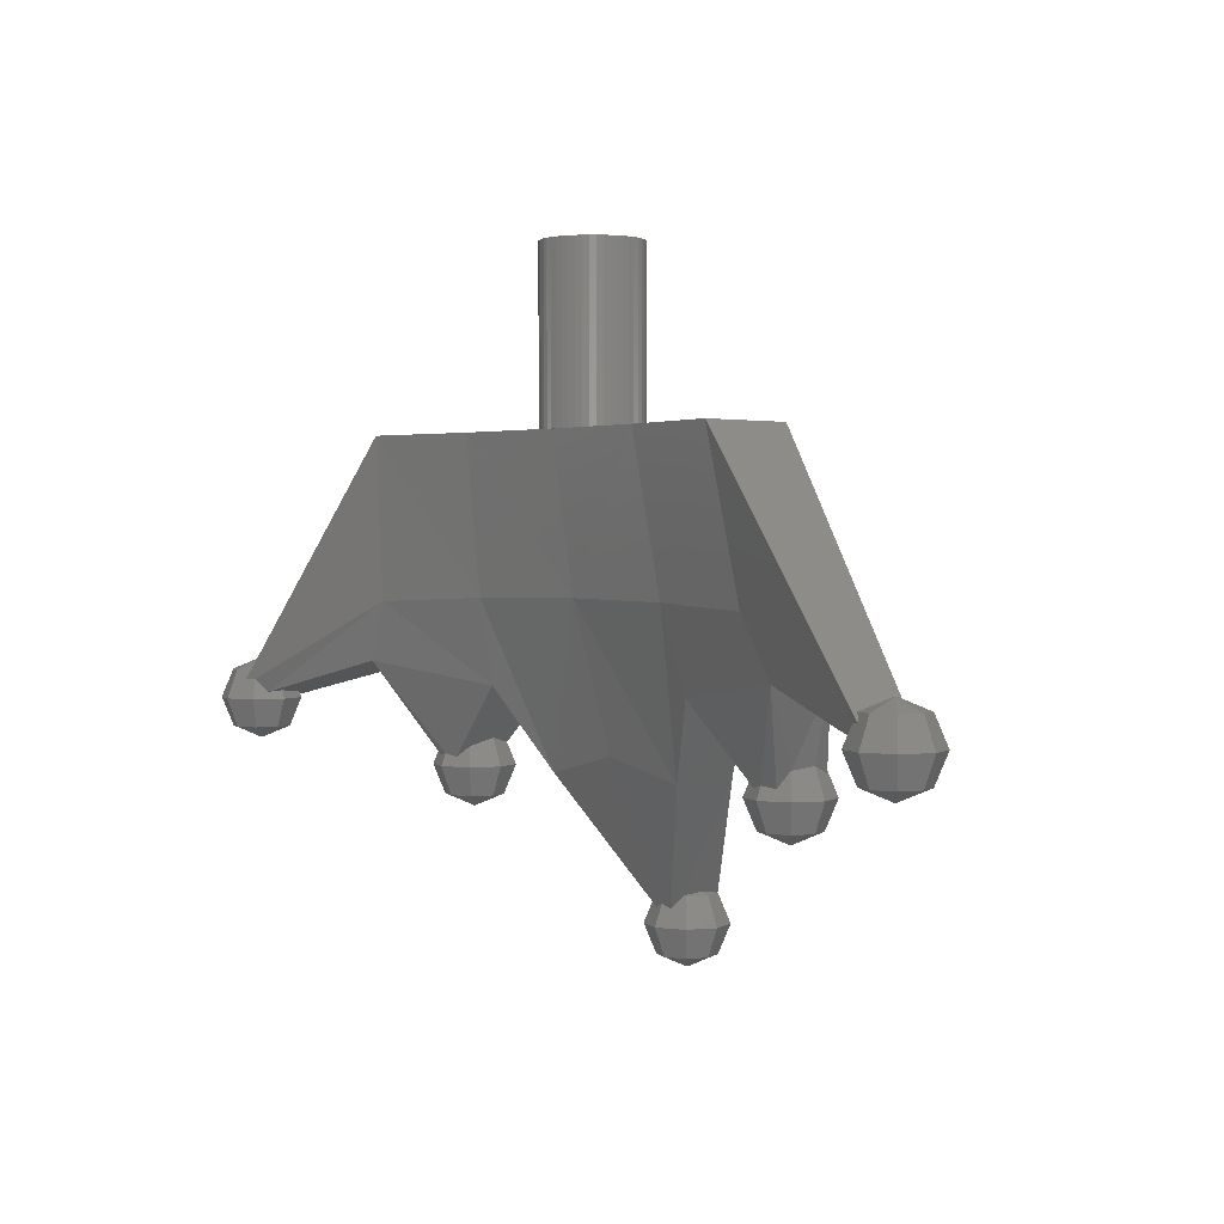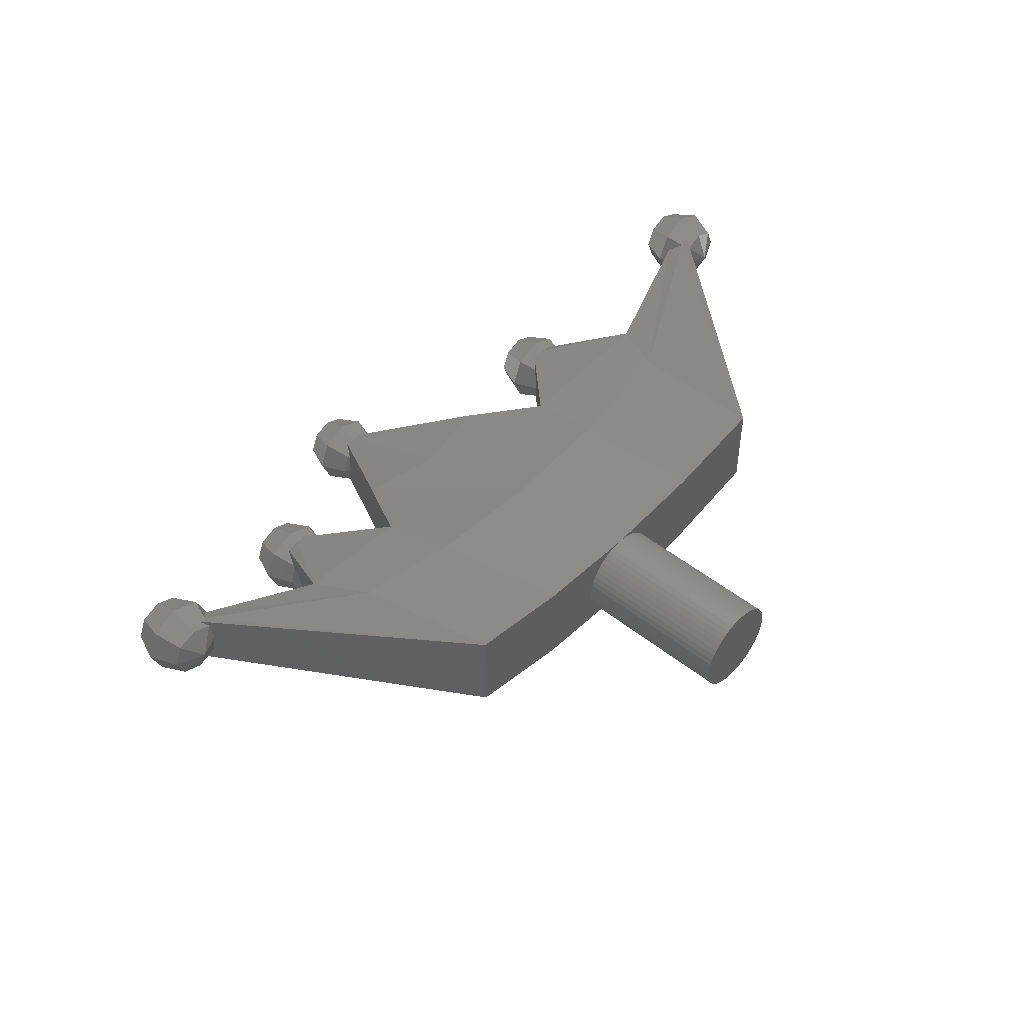
<metadata>
{"format":"stl","ext":"stl","renderer":"f3d","projection":"perspective","resolution":1024,"background":"white","views":[{"elev":1.6,"azim":48.8,"up":"+Y"},{"elev":48.1,"azim":131.7,"up":"+Z"}]}
</metadata>
<code>
# stl→obj: 404 verts, 636 faces
v 0 2.6 0
v 0.7435 2.6 0.0979
v 0.75 2.6 0
v 0.7244 2.6 0.1941
v 0.6929 2.6 0.287
v 0.6495 2.6 0.375
v 0.595 2.6 0.4566
v 0.5303 2.6 0.5303
v 0.4566 2.6 0.595
v 0.375 2.6 0.6495
v 0.287 2.6 0.6929
v 0.1941 2.6 0.7244
v 0.0979 2.6 0.7435
v 0 2.6 0.75
v -0.0979 2.6 0.7435
v -0.1941 2.6 0.7244
v -0.287 2.6 0.6929
v -0.375 2.6 0.6495
v -0.4566 2.6 0.595
v -0.5303 2.6 0.5303
v -0.595 2.6 0.4566
v -0.6495 2.6 0.375
v -0.6929 2.6 0.287
v -0.7244 2.6 0.1941
v -0.7435 2.6 0.0979
v -0.75 2.6 0
v -0.7435 2.6 -0.0979
v -0.7244 2.6 -0.1941
v -0.6929 2.6 -0.287
v -0.6495 2.6 -0.375
v -0.595 2.6 -0.4566
v -0.5303 2.6 -0.5303
v -0.4566 2.6 -0.595
v -0.375 2.6 -0.6495
v -0.287 2.6 -0.6929
v -0.1941 2.6 -0.7244
v -0.0979 2.6 -0.7435
v 0 2.6 -0.75
v 0.0979 2.6 -0.7435
v 0.1941 2.6 -0.7244
v 0.287 2.6 -0.6929
v 0.375 2.6 -0.6495
v 0.4566 2.6 -0.595
v 0.5303 2.6 -0.5303
v 0.595 2.6 -0.4566
v 0.6495 2.6 -0.375
v 0.6929 2.6 -0.287
v 0.7244 2.6 -0.1941
v 0.7435 2.6 -0.0979
v 0.75 0 0
v 0.7435 0 0.0979
v 0.7244 0 0.1941
v 0.6929 0 0.287
v 0.6495 0 0.375
v 0.595 0 0.4566
v 0.5303 0 0.5303
v 0.4566 0 0.595
v 0.375 0 0.6495
v 0.287 0 0.6929
v 0.1941 0 0.7244
v 0.0979 0 0.7435
v 0 0 0.75
v -0.0979 0 0.7435
v -0.1941 0 0.7244
v -0.287 0 0.6929
v -0.375 0 0.6495
v -0.4566 0 0.595
v -0.5303 0 0.5303
v -0.595 0 0.4566
v -0.6495 0 0.375
v -0.6929 0 0.287
v -0.7244 0 0.1941
v -0.7435 0 0.0979
v -0.75 0 0
v -0.7435 0 -0.0979
v -0.7244 0 -0.1941
v -0.6929 0 -0.287
v -0.6495 0 -0.375
v -0.595 0 -0.4566
v -0.5303 0 -0.5303
v -0.4566 0 -0.595
v -0.375 0 -0.6495
v -0.287 0 -0.6929
v -0.1941 0 -0.7244
v -0.0979 0 -0.7435
v 0 0 -0.75
v 0.0979 0 -0.7435
v 0.1941 0 -0.7244
v 0.287 0 -0.6929
v 0.375 0 -0.6495
v 0.4566 0 -0.595
v 0.5303 0 -0.5303
v 0.595 0 -0.4566
v 0.6495 0 -0.375
v 0.6929 0 -0.287
v 0.7244 0 -0.1941
v 0.7435 0 -0.0979
v -0.442 -7.01 -1.342
v 0 -7.01 -1.158
v 0 -6.568 -1.342
v -0.3124 -6.568 -1.471
v 0.442 -7.01 -1.342
v 0.3124 -6.568 -1.471
v 0.6248 -7.01 -1.783
v 0.442 -6.568 -1.783
v 0.442 -7.01 -2.225
v 0.3124 -6.568 -2.096
v 0 -7.01 -2.408
v 0 -6.568 -2.225
v -0.442 -7.01 -2.225
v -0.3124 -6.568 -2.096
v -0.6248 -7.01 -1.783
v -0.442 -6.568 -1.783
v -0.3124 -7.452 -1.471
v 0 -7.452 -1.342
v 0.3124 -7.452 -1.471
v 0.442 -7.452 -1.783
v 0.3124 -7.452 -2.096
v 0 -7.452 -2.225
v -0.3124 -7.452 -2.096
v -0.442 -7.452 -1.783
v 0 -6.384 -1.783
v 0 -7.634 -1.783
v -1.911 -2.339 0.4804
v -1.298 -4.851 -0.3828
v -0.0012 -2.313 0.362
v -3.776 -2.415 0.83
v -2.047 -3.611 0.15
v -4.204 -3.31 0.718
v -3.327 -4.676 0.02
v -3.14 -4.724 -0.0372
v -3.485 0 1.16
v -6.421 -3.639 1.492
v -6.277 -3.644 1.434
v -6.135 -3.841 1.288
v -3.485 0 -0.274
v -3.919 -2.326 -0.2896
v -6.492 -3.727 0.606
v -4.204 -3.31 -0.362
v -6.46 -3.93 0.5352
v -3.639 -4.425 -0.8384
v -3.692 -4.545 -0.8304
v -3.327 -4.386 -0.8756
v -1.828 -2.25 -0.7584
v -2.047 -3.611 -0.974
v 0 -2.25 -0.888
v -1.341 -4.779 -1.394
v 0 -4.431 -1.357
v -1.755 0 0.8528
v -1.759 0 -0.6304
v -0.152 -6.748 -1.33
v -0.2672 -6.568 -1.452
v -0.3092 -6.566 -2.093
v -0.3192 -6.517 -1.783
v -0.2816 -6.549 -1.502
v 0 -6.682 -1.294
v 0 -4.532 -0.316
v 0 -6.534 -2.144
v -6.213 -3.862 0.6656
v -6.058 -3.82 1.082
v -6.316 -3.508 1.394
v -6.316 -3.508 0.7704
v -6.284 -3.468 1.082
v 0 -2.313 0.362
v -3.541 -4.711 -0.0544
v -3.768 -4.425 -0.526
v -3.655 -4.478 -0.198
v -2.976 -4.556 -0.1752
v -2.874 -4.45 -0.526
v -2.982 -4.535 -0.8708
v -3.115 -4.425 -0.8804
v 1.911 -2.339 0.4804
v 0.0012 -2.313 0.362
v 1.298 -4.851 -0.3828
v 2.047 -3.611 0.15
v 3.776 -2.415 0.83
v 4.204 -3.31 0.718
v 3.14 -4.724 -0.0372
v 3.327 -4.676 0.02
v 6.421 -3.639 1.492
v 3.485 0 1.16
v 6.277 -3.644 1.434
v 6.135 -3.841 1.288
v 3.919 -2.326 -0.2896
v 3.485 0 -0.274
v 6.492 -3.727 0.606
v 6.46 -3.93 0.5352
v 4.204 -3.31 -0.362
v 3.639 -4.425 -0.8384
v 3.692 -4.545 -0.8304
v 1.828 -2.25 -0.7584
v 3.327 -4.386 -0.8756
v 2.047 -3.611 -0.974
v 1.341 -4.779 -1.394
v 1.755 0 0.8528
v 1.759 0 -0.6304
v 0.152 -6.748 -1.33
v 0.2672 -6.568 -1.452
v 0.3092 -6.566 -2.093
v 0.3192 -6.517 -1.783
v 0.2816 -6.549 -1.502
v 6.213 -3.862 0.6656
v 6.058 -3.82 1.082
v 6.316 -3.508 1.394
v 6.316 -3.508 0.7704
v 6.284 -3.468 1.082
v 3.541 -4.711 -0.0544
v 3.768 -4.425 -0.526
v 3.655 -4.478 -0.198
v 2.976 -4.556 -0.1752
v 2.874 -4.45 -0.526
v 2.982 -4.535 -0.8708
v 3.115 -4.425 -0.8804
v 0.2688 -3.11 -1.319
v 0.19 -3.3 -1.319
v 0 -3.11 -1.43
v 0.19 -2.92 -1.319
v 0 -2.841 -1.319
v -0.19 -2.92 -1.319
v -0.2688 -3.11 -1.319
v -0.19 -3.3 -1.319
v 0 -3.379 -1.319
v 0.3748 -3.11 -1.062
v 0.2484 -3.358 -1.119
v 0.2572 -2.853 -1.01
v 0 -2.752 -0.996
v -0.2572 -2.853 -1.01
v -0.3748 -3.11 -1.062
v -0.2484 -3.358 -1.119
v 0 -3.45 -1.146
v 3.699 -1.823 -0.6216
v 3.509 -1.633 -0.7332
v 3.777 -1.633 -0.6216
v 3.699 -1.443 -0.6216
v 3.509 -1.365 -0.6216
v 3.319 -1.443 -0.6216
v 3.24 -1.633 -0.6216
v 3.319 -1.823 -0.6216
v 3.509 -1.902 -0.6216
v 3.812 -1.751 -0.2856
v 3.851 -1.633 -0.2612
v 3.762 -1.887 -0.302
v 3.743 -1.379 -0.2832
v 3.509 -1.264 -0.3264
v 3.249 -1.374 -0.3848
v 3.156 -1.633 -0.4184
v 3.257 -1.885 -0.4116
v 3.509 -2.01 -0.3624
v 3.592 -1.974 -0.3412
v 2.071 -2.568 -1.168
v 2.339 -2.568 -1.056
v 2.261 -2.758 -1.056
v 2.261 -2.378 -1.056
v 2.071 -2.299 -1.056
v 1.881 -2.378 -1.056
v 1.802 -2.568 -1.056
v 1.881 -2.758 -1.056
v 2.071 -2.837 -1.056
v 2.411 -2.568 -0.692
v 2.333 -2.831 -0.7672
v 2.304 -2.335 -0.666
v 2.071 -2.224 -0.7016
v 1.802 -2.299 -0.7876
v 1.713 -2.568 -0.842
v 1.752 -2.645 -0.8576
v 1.826 -2.812 -0.8716
v 2.071 -2.926 -0.8396
v 2.26 -2.868 -0.792
v -3.777 -1.633 -0.6216
v -3.509 -1.633 -0.7332
v -3.699 -1.823 -0.6216
v -3.699 -1.443 -0.6216
v -3.509 -1.365 -0.6216
v -3.319 -1.443 -0.6216
v -3.24 -1.633 -0.6216
v -3.319 -1.823 -0.6216
v -3.509 -1.902 -0.6216
v -3.851 -1.633 -0.2612
v -3.812 -1.751 -0.2856
v -3.762 -1.887 -0.302
v -3.743 -1.379 -0.2832
v -3.509 -1.264 -0.3264
v -3.249 -1.374 -0.3848
v -3.156 -1.633 -0.4184
v -3.257 -1.885 -0.4116
v -3.509 -2.01 -0.3624
v -3.592 -1.974 -0.3412
v -2.071 -2.568 -1.168
v -2.261 -2.758 -1.056
v -2.339 -2.568 -1.056
v -2.261 -2.378 -1.056
v -2.071 -2.299 -1.056
v -1.881 -2.378 -1.056
v -1.802 -2.568 -1.056
v -1.881 -2.758 -1.056
v -2.071 -2.837 -1.056
v -2.333 -2.831 -0.7672
v -2.411 -2.568 -0.692
v -2.304 -2.335 -0.666
v -2.071 -2.224 -0.7016
v -1.802 -2.299 -0.7876
v -1.713 -2.568 -0.842
v -1.752 -2.645 -0.8576
v -1.826 -2.812 -0.8716
v -2.071 -2.926 -0.8396
v -2.26 -2.868 -0.792
v 2.885 -4.866 -0.084
v 3.327 -4.866 0.0988
v 3.327 -4.425 -0.084
v 3.014 -4.425 -0.2136
v 3.768 -4.866 -0.084
v 3.639 -4.425 -0.2136
v 3.952 -4.866 -0.526
v 3.768 -4.866 -0.968
v 3.327 -4.866 -1.151
v 3.327 -4.425 -0.968
v 2.885 -4.866 -0.968
v 3.014 -4.425 -0.8384
v 2.702 -4.866 -0.526
v 2.885 -4.425 -0.526
v 3.014 -5.308 -0.2136
v 3.327 -5.308 -0.084
v 3.639 -5.308 -0.2136
v 3.768 -5.308 -0.526
v 3.639 -5.308 -0.8384
v 3.327 -5.308 -0.968
v 3.014 -5.308 -0.8384
v 2.885 -5.308 -0.526
v 3.327 -4.242 -0.526
v 3.327 -5.492 -0.526
v 6.187 -3.95 1.524
v 6.629 -3.95 1.707
v 6.629 -3.508 1.524
v 7.071 -3.95 1.524
v 6.942 -3.508 1.394
v 7.254 -3.95 1.082
v 7.071 -3.508 1.082
v 7.071 -3.95 0.64
v 6.942 -3.508 0.7696
v 6.629 -3.95 0.4572
v 6.629 -3.508 0.64
v 6.187 -3.95 0.64
v 6.316 -3.508 0.7696
v 6.004 -3.95 1.082
v 6.187 -3.508 1.082
v 6.316 -4.392 1.394
v 6.629 -4.392 1.524
v 6.942 -4.392 1.394
v 7.071 -4.392 1.082
v 6.942 -4.392 0.7696
v 6.629 -4.392 0.64
v 6.316 -4.392 0.7696
v 6.187 -4.392 1.082
v 6.629 -3.325 1.082
v 6.629 -4.575 1.082
v -3.327 -4.425 -0.084
v -3.327 -4.866 0.0988
v -2.885 -4.866 -0.084
v -3.014 -4.425 -0.2136
v -3.639 -4.425 -0.2136
v -3.768 -4.866 -0.084
v -3.952 -4.866 -0.526
v -3.768 -4.866 -0.968
v -3.327 -4.425 -0.968
v -3.327 -4.866 -1.151
v -3.014 -4.425 -0.8384
v -2.885 -4.866 -0.968
v -2.885 -4.425 -0.526
v -2.702 -4.866 -0.526
v -3.014 -5.308 -0.2136
v -3.327 -5.308 -0.084
v -3.639 -5.308 -0.2136
v -3.768 -5.308 -0.526
v -3.639 -5.308 -0.8384
v -3.327 -5.308 -0.968
v -3.014 -5.308 -0.8384
v -2.885 -5.308 -0.526
v -3.327 -4.242 -0.526
v -3.327 -5.492 -0.526
v -6.629 -3.508 1.524
v -6.629 -3.95 1.707
v -6.187 -3.95 1.524
v -6.942 -3.508 1.394
v -7.071 -3.95 1.524
v -7.071 -3.508 1.082
v -7.254 -3.95 1.082
v -6.942 -3.508 0.7696
v -7.071 -3.95 0.64
v -6.629 -3.508 0.64
v -6.629 -3.95 0.4572
v -6.316 -3.508 0.7696
v -6.187 -3.95 0.64
v -6.187 -3.508 1.082
v -6.004 -3.95 1.082
v -6.316 -4.392 1.394
v -6.629 -4.392 1.524
v -6.942 -4.392 1.394
v -7.071 -4.392 1.082
v -6.942 -4.392 0.7696
v -6.629 -4.392 0.64
v -6.316 -4.392 0.7696
v -6.187 -4.392 1.082
v -6.629 -3.325 1.082
v -6.629 -4.575 1.082
f 1 2 3
f 1 4 2
f 1 5 4
f 1 6 5
f 1 7 6
f 1 8 7
f 1 9 8
f 1 10 9
f 1 11 10
f 1 12 11
f 1 13 12
f 1 14 13
f 1 15 14
f 1 16 15
f 1 17 16
f 1 18 17
f 1 19 18
f 1 20 19
f 1 21 20
f 1 22 21
f 1 23 22
f 1 24 23
f 1 25 24
f 1 26 25
f 1 27 26
f 1 28 27
f 1 29 28
f 1 30 29
f 1 31 30
f 1 32 31
f 1 33 32
f 1 34 33
f 1 35 34
f 1 36 35
f 1 37 36
f 1 38 37
f 1 39 38
f 1 40 39
f 1 41 40
f 1 42 41
f 1 43 42
f 1 44 43
f 1 45 44
f 1 46 45
f 1 47 46
f 1 48 47
f 1 49 48
f 1 3 49
f 2 50 3
f 50 2 51
f 4 51 2
f 51 4 52
f 5 52 4
f 52 5 53
f 6 53 5
f 53 6 54
f 7 54 6
f 54 7 55
f 8 55 7
f 55 8 56
f 9 56 8
f 56 9 57
f 10 57 9
f 57 10 58
f 11 58 10
f 58 11 59
f 12 59 11
f 59 12 60
f 13 60 12
f 60 13 61
f 14 61 13
f 61 14 62
f 15 62 14
f 62 15 63
f 16 63 15
f 63 16 64
f 17 64 16
f 64 17 65
f 18 65 17
f 65 18 66
f 19 66 18
f 66 19 67
f 20 67 19
f 67 20 68
f 21 68 20
f 68 21 69
f 22 69 21
f 69 22 70
f 23 70 22
f 70 23 71
f 24 71 23
f 71 24 72
f 25 72 24
f 72 25 73
f 26 73 25
f 73 26 74
f 27 74 26
f 74 27 75
f 28 75 27
f 75 28 76
f 29 76 28
f 76 29 77
f 30 77 29
f 77 30 78
f 31 78 30
f 78 31 79
f 32 79 31
f 79 32 80
f 33 80 32
f 80 33 81
f 34 81 33
f 81 34 82
f 35 82 34
f 82 35 83
f 36 83 35
f 83 36 84
f 37 84 36
f 84 37 85
f 38 85 37
f 85 38 86
f 39 86 38
f 86 39 87
f 40 87 39
f 87 40 88
f 41 88 40
f 88 41 89
f 42 89 41
f 89 42 90
f 43 90 42
f 90 43 91
f 44 91 43
f 91 44 92
f 45 92 44
f 92 45 93
f 46 93 45
f 93 46 94
f 47 94 46
f 94 47 95
f 48 95 47
f 95 48 96
f 49 96 48
f 96 49 97
f 3 97 49
f 97 3 50
f 98 99 100
f 100 101 98
f 99 102 103
f 103 100 99
f 102 104 105
f 105 103 102
f 104 106 107
f 107 105 104
f 106 108 109
f 109 107 106
f 108 110 111
f 111 109 108
f 110 112 113
f 113 111 110
f 112 98 101
f 101 113 112
f 99 98 114
f 114 115 99
f 102 99 115
f 115 116 102
f 104 102 116
f 116 117 104
f 106 104 117
f 117 118 106
f 108 106 118
f 118 119 108
f 110 108 119
f 119 120 110
f 112 110 120
f 120 121 112
f 98 112 121
f 121 114 98
f 100 122 101
f 103 122 100
f 105 122 103
f 107 122 105
f 109 122 107
f 111 122 109
f 113 122 111
f 101 122 113
f 114 123 115
f 115 123 116
f 116 123 117
f 117 123 118
f 118 123 119
f 119 123 120
f 120 123 121
f 121 123 114
f 124 125 126
f 124 127 128
f 127 129 128
f 130 131 128
f 128 129 130
f 132 133 134
f 127 132 134
f 127 134 135
f 129 127 135
f 136 137 138
f 139 140 138
f 137 139 138
f 139 141 142
f 143 144 145
f 137 144 143
f 141 137 143
f 141 139 137
f 146 147 144
f 146 148 147
f 124 132 127
f 124 149 132
f 86 146 144
f 144 150 86
f 149 124 126
f 126 62 149
f 151 125 152
f 153 154 147
f 147 152 125
f 125 145 147
f 155 152 147
f 154 155 147
f 125 151 156
f 156 157 125
f 148 158 153
f 153 147 148
f 125 124 128
f 159 140 139
f 139 129 159
f 160 129 135
f 160 159 129
f 128 145 125
f 144 147 145
f 137 136 150
f 161 133 132
f 136 138 162
f 136 162 163
f 163 132 136
f 161 132 163
f 137 150 144
f 149 150 136
f 136 132 149
f 62 86 150
f 150 149 62
f 62 126 164
f 165 130 129
f 139 142 166
f 139 166 167
f 167 165 129
f 139 167 129
f 128 131 168
f 128 168 169
f 169 145 128
f 170 145 169
f 143 145 171
f 170 171 145
f 142 141 166
f 172 173 174
f 174 173 157
f 172 175 176
f 176 175 177
f 175 178 179
f 179 177 175
f 180 181 182
f 181 176 182
f 182 176 183
f 176 177 183
f 184 185 186
f 187 188 186
f 188 184 186
f 189 188 190
f 191 192 193
f 191 184 192
f 184 189 192
f 188 189 184
f 194 146 191
f 148 146 194
f 181 172 176
f 195 172 181
f 191 146 86
f 86 196 191
f 173 172 195
f 195 62 173
f 197 198 174
f 199 194 200
f 174 198 194
f 194 193 174
f 194 198 201
f 194 201 200
f 156 197 174
f 174 157 156
f 199 158 148
f 148 194 199
f 175 172 174
f 188 187 202
f 202 177 188
f 177 203 183
f 203 177 202
f 175 174 193
f 193 194 191
f 196 185 184
f 181 180 204
f 205 186 185
f 206 205 185
f 185 181 206
f 204 206 181
f 184 191 196
f 185 196 195
f 195 181 185
f 196 86 62
f 62 195 196
f 164 173 62
f 177 179 207
f 208 190 188
f 209 208 188
f 177 207 209
f 177 209 188
f 210 178 175
f 211 210 175
f 175 193 211
f 212 211 193
f 192 213 193
f 212 193 213
f 190 208 189
f 173 164 157
f 164 126 157
f 125 157 126
f 214 215 216
f 217 214 216
f 218 217 216
f 219 218 216
f 220 219 216
f 221 220 216
f 222 221 216
f 215 222 216
f 214 223 224
f 224 215 214
f 223 217 225
f 214 217 223
f 225 218 226
f 217 218 225
f 218 227 226
f 218 219 227
f 219 228 227
f 219 220 228
f 229 228 220
f 220 221 229
f 230 229 221
f 221 222 230
f 215 224 230
f 230 222 215
f 231 232 233
f 233 232 234
f 234 232 235
f 235 232 236
f 236 232 237
f 237 232 238
f 238 232 239
f 239 232 231
f 240 233 241
f 240 231 233
f 240 242 231
f 234 243 241
f 241 233 234
f 235 244 243
f 234 235 243
f 236 245 244
f 235 236 244
f 237 246 245
f 245 236 237
f 238 247 246
f 246 237 238
f 239 248 247
f 247 238 239
f 231 242 249
f 239 231 249
f 239 249 248
f 250 251 252
f 250 253 251
f 250 254 253
f 250 255 254
f 250 256 255
f 250 257 256
f 250 258 257
f 250 252 258
f 251 259 260
f 251 260 252
f 253 261 259
f 253 259 251
f 262 261 253
f 254 262 253
f 263 262 254
f 255 263 254
f 264 263 255
f 255 256 264
f 265 264 256
f 256 257 265
f 265 257 266
f 258 267 266
f 266 257 258
f 252 260 268
f 258 252 268
f 268 267 258
f 269 270 271
f 272 270 269
f 273 270 272
f 274 270 273
f 275 270 274
f 276 270 275
f 277 270 276
f 271 270 277
f 278 269 279
f 269 271 279
f 271 280 279
f 278 281 272
f 272 269 278
f 273 281 282
f 272 281 273
f 274 282 283
f 273 282 274
f 283 284 275
f 275 274 283
f 284 285 276
f 276 275 284
f 285 286 277
f 277 276 285
f 271 287 280
f 277 287 271
f 277 286 287
f 288 289 290
f 288 290 291
f 288 291 292
f 288 292 293
f 288 293 294
f 288 294 295
f 288 295 296
f 288 296 289
f 290 297 298
f 290 289 297
f 291 298 299
f 291 290 298
f 300 291 299
f 292 291 300
f 301 292 300
f 293 292 301
f 293 301 302
f 302 294 293
f 294 302 303
f 303 295 294
f 304 295 303
f 304 305 296
f 296 295 304
f 289 306 297
f 306 289 296
f 296 305 306
f 307 308 309
f 309 310 307
f 308 311 312
f 312 309 308
f 311 313 208
f 208 312 311
f 313 314 189
f 189 208 313
f 314 315 316
f 316 189 314
f 315 317 318
f 318 316 315
f 317 319 320
f 320 318 317
f 319 307 310
f 310 320 319
f 308 307 321
f 321 322 308
f 311 308 322
f 322 323 311
f 313 311 323
f 323 324 313
f 314 313 324
f 324 325 314
f 315 314 325
f 325 326 315
f 317 315 326
f 326 327 317
f 319 317 327
f 327 328 319
f 307 319 328
f 328 321 307
f 316 329 189
f 318 329 316
f 321 330 322
f 322 330 323
f 323 330 324
f 324 330 325
f 325 330 326
f 326 330 327
f 327 330 328
f 328 330 321
f 331 332 333
f 333 204 331
f 332 334 335
f 335 333 332
f 334 336 337
f 337 335 334
f 336 338 339
f 339 337 336
f 338 340 341
f 341 339 338
f 340 342 343
f 343 341 340
f 342 344 345
f 345 343 342
f 344 331 204
f 204 345 344
f 332 331 346
f 346 347 332
f 334 332 347
f 347 348 334
f 336 334 348
f 348 349 336
f 338 336 349
f 349 350 338
f 340 338 350
f 350 351 340
f 342 340 351
f 351 352 342
f 344 342 352
f 352 353 344
f 331 344 353
f 353 346 331
f 354 204 333
f 354 333 335
f 354 335 337
f 354 337 339
f 354 339 341
f 354 341 343
f 354 343 345
f 354 345 204
f 355 347 346
f 355 348 347
f 355 349 348
f 355 350 349
f 355 351 350
f 355 352 351
f 355 353 352
f 355 346 353
f 356 357 358
f 358 359 356
f 360 361 357
f 357 356 360
f 166 362 361
f 361 360 166
f 141 363 362
f 362 166 141
f 364 365 363
f 363 141 364
f 366 367 365
f 365 364 366
f 368 369 367
f 367 366 368
f 359 358 369
f 369 368 359
f 370 358 357
f 357 371 370
f 371 357 361
f 361 372 371
f 372 361 362
f 362 373 372
f 373 362 363
f 363 374 373
f 374 363 365
f 365 375 374
f 375 365 367
f 367 376 375
f 376 367 369
f 369 377 376
f 377 369 358
f 358 370 377
f 378 364 141
f 378 366 364
f 379 370 371
f 379 371 372
f 379 372 373
f 379 373 374
f 379 374 375
f 379 375 376
f 379 376 377
f 379 377 370
f 380 381 382
f 382 161 380
f 383 384 381
f 381 380 383
f 385 386 384
f 384 383 385
f 387 388 386
f 386 385 387
f 389 390 388
f 388 387 389
f 391 392 390
f 390 389 391
f 393 394 392
f 392 391 393
f 161 382 394
f 394 393 161
f 395 382 381
f 381 396 395
f 396 381 384
f 384 397 396
f 397 384 386
f 386 398 397
f 398 386 388
f 388 399 398
f 399 388 390
f 390 400 399
f 400 390 392
f 392 401 400
f 401 392 394
f 394 402 401
f 402 394 382
f 382 395 402
f 380 161 403
f 383 380 403
f 385 383 403
f 387 385 403
f 389 387 403
f 391 389 403
f 393 391 403
f 161 393 403
f 395 396 404
f 396 397 404
f 397 398 404
f 398 399 404
f 399 400 404
f 400 401 404
f 401 402 404
f 402 395 404

</code>
